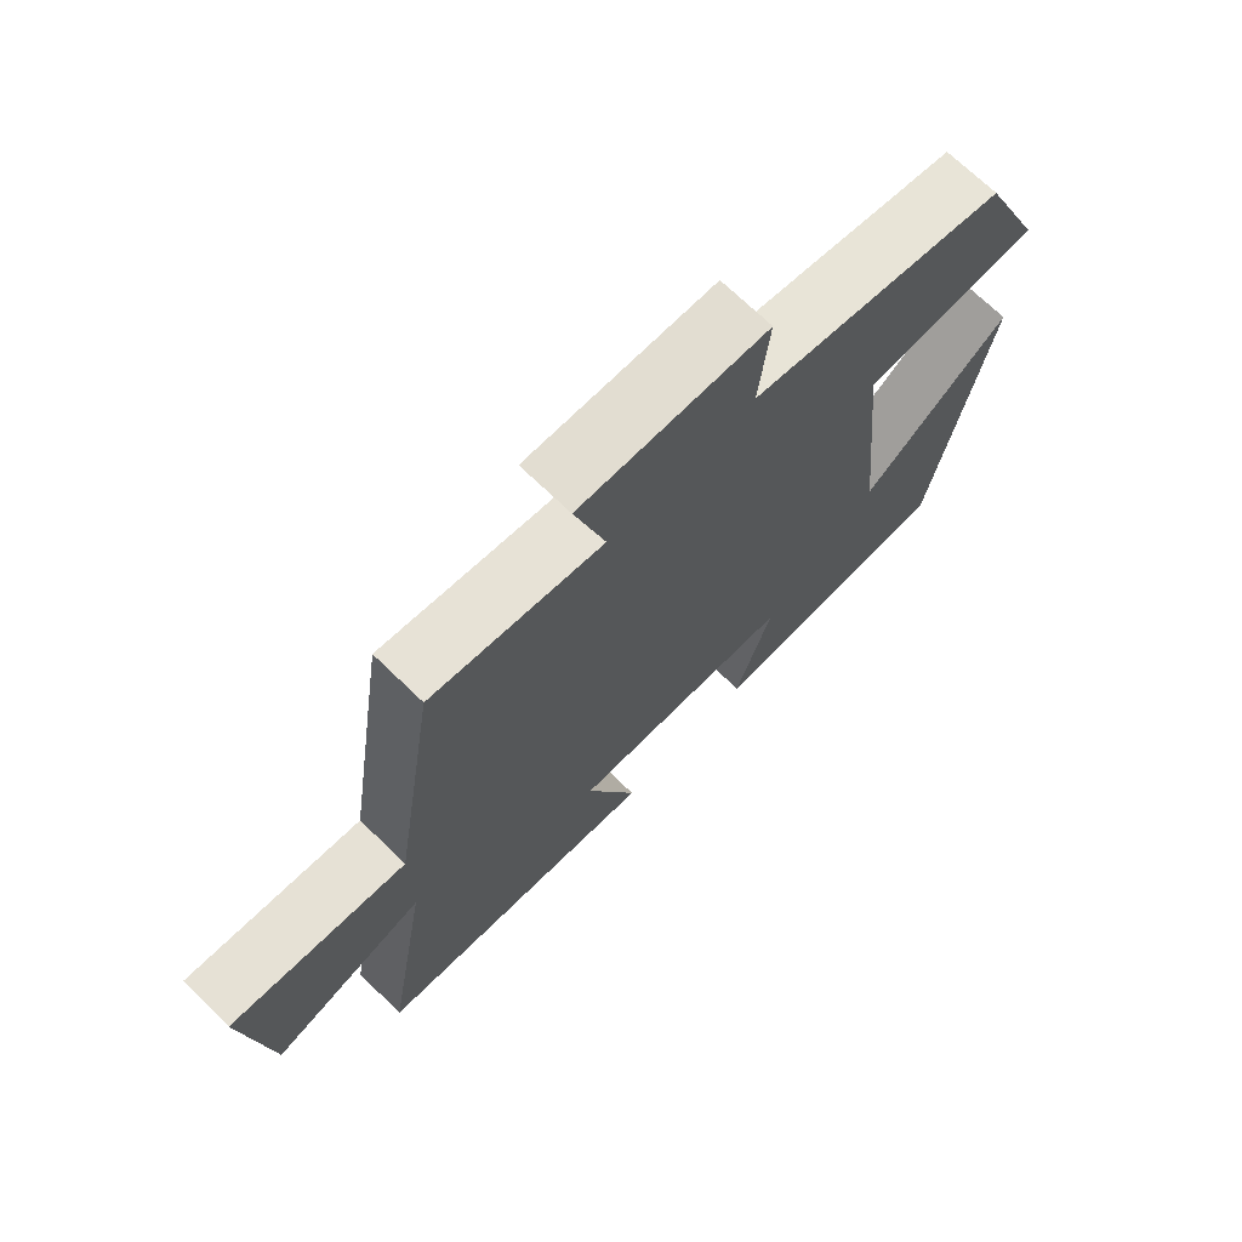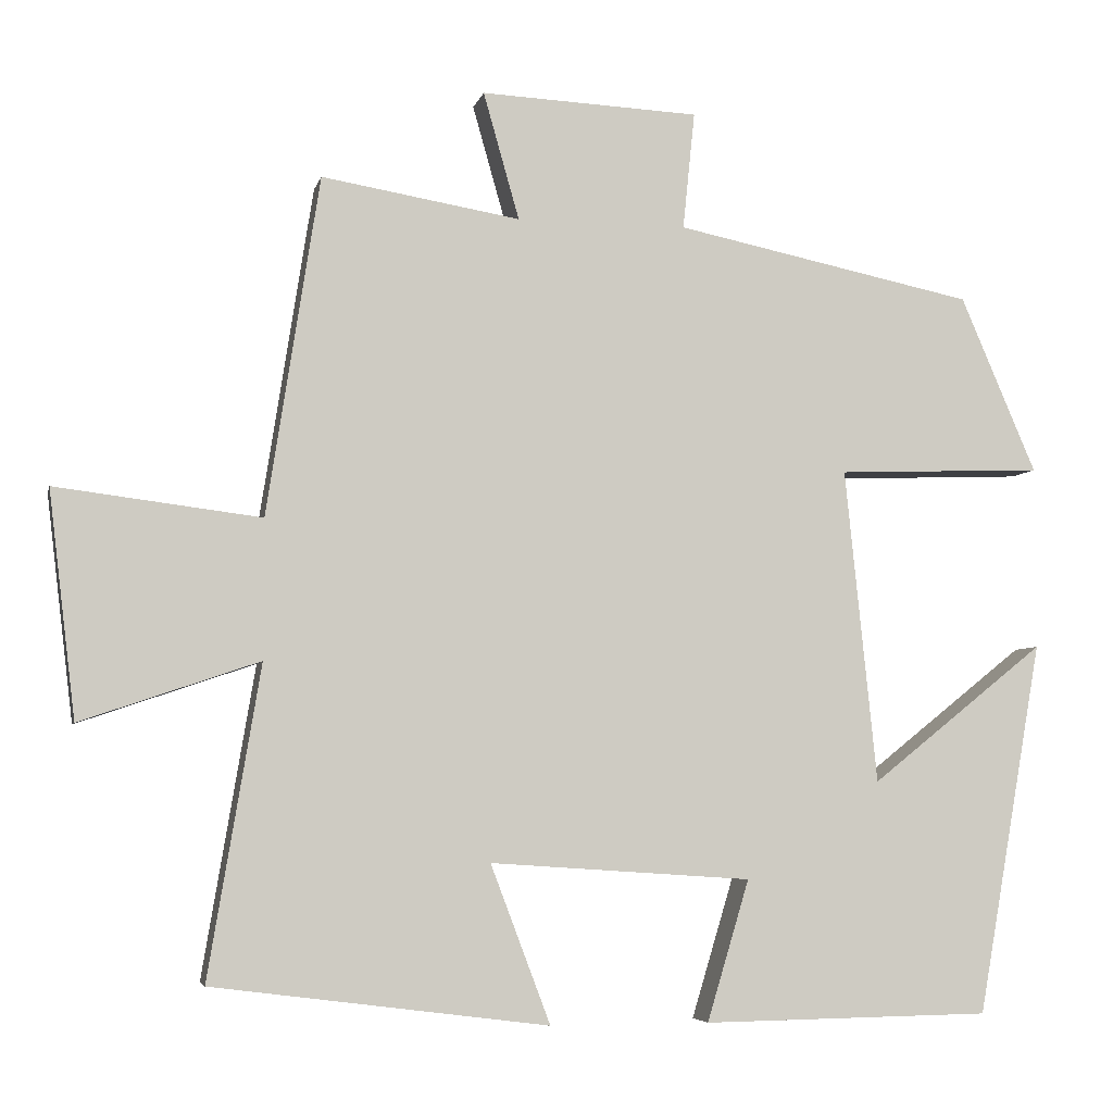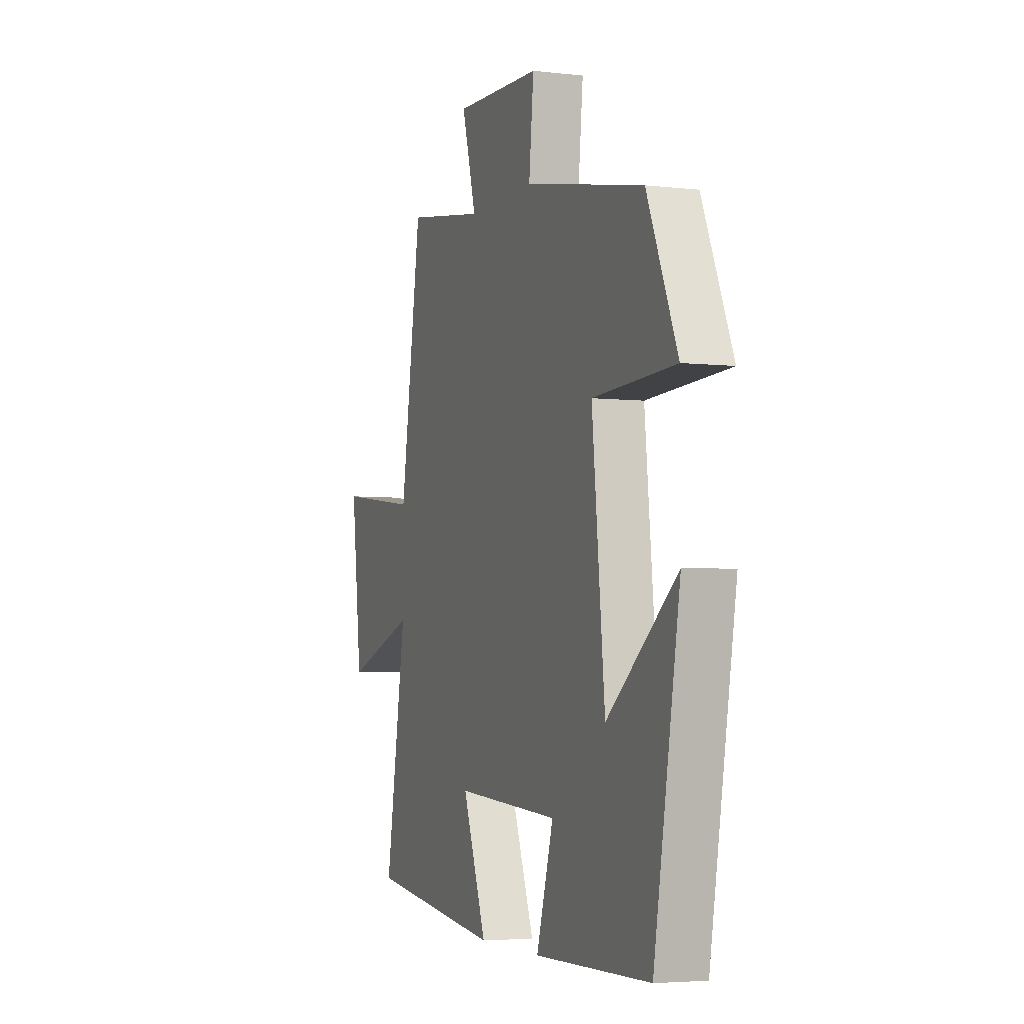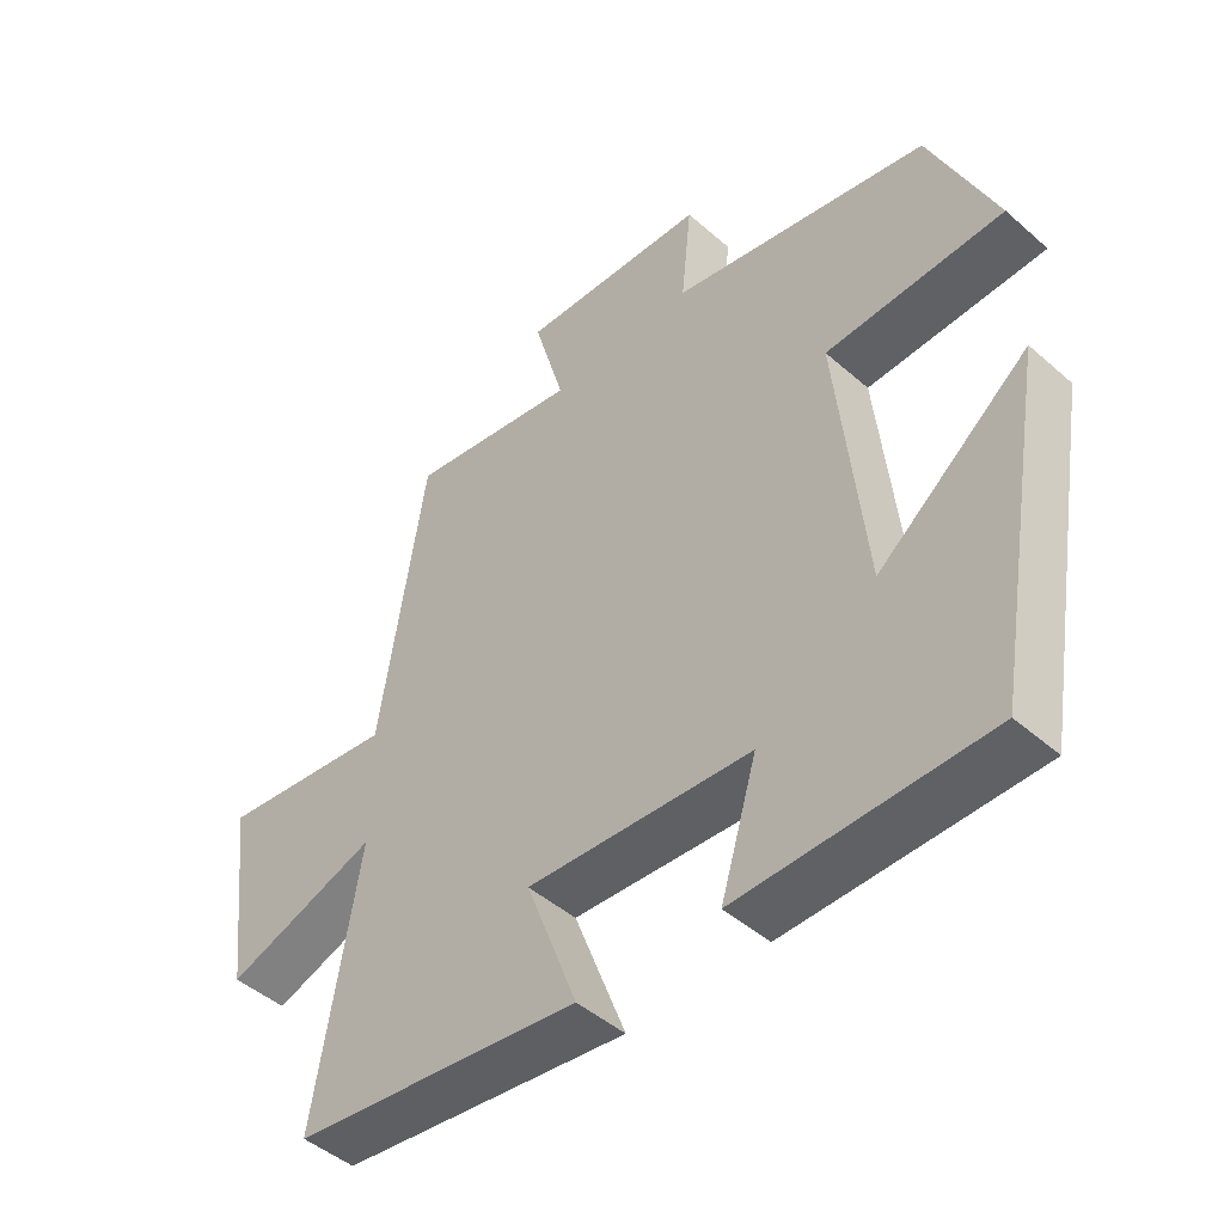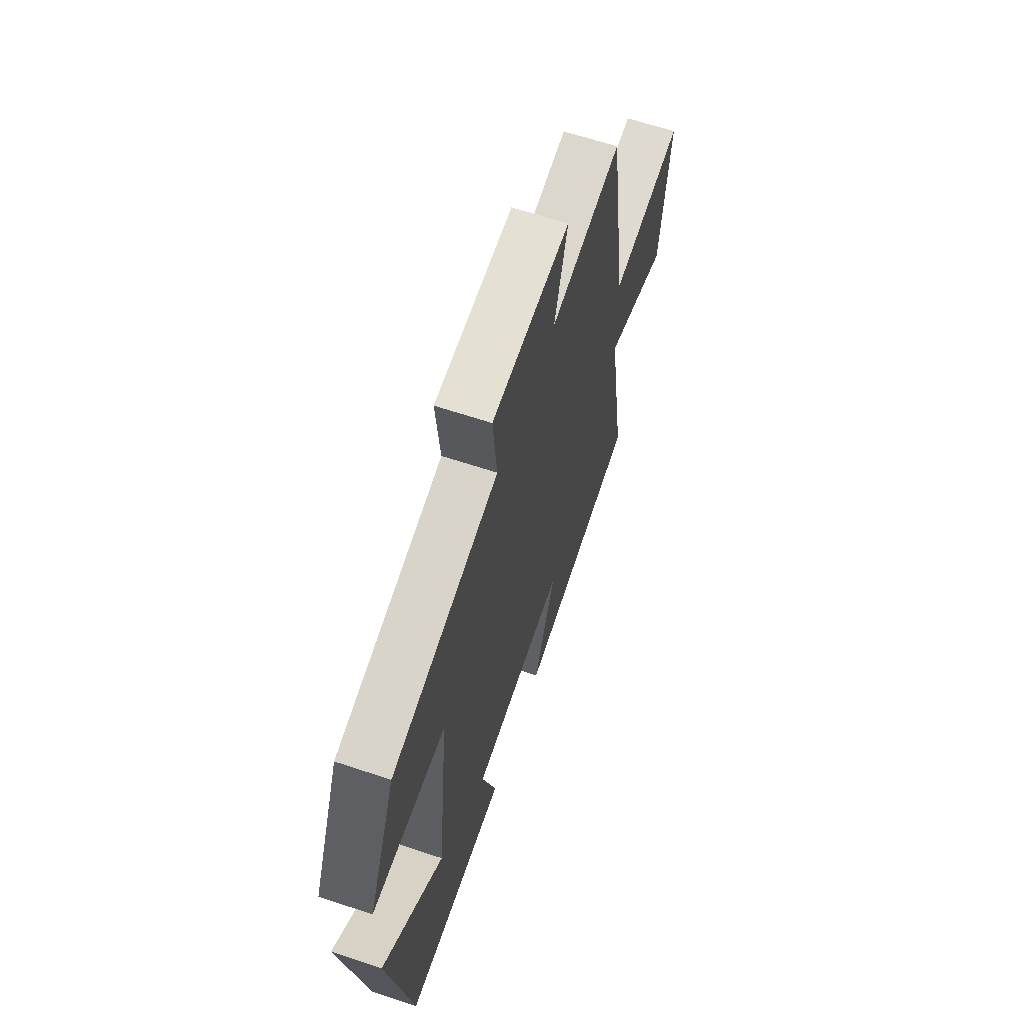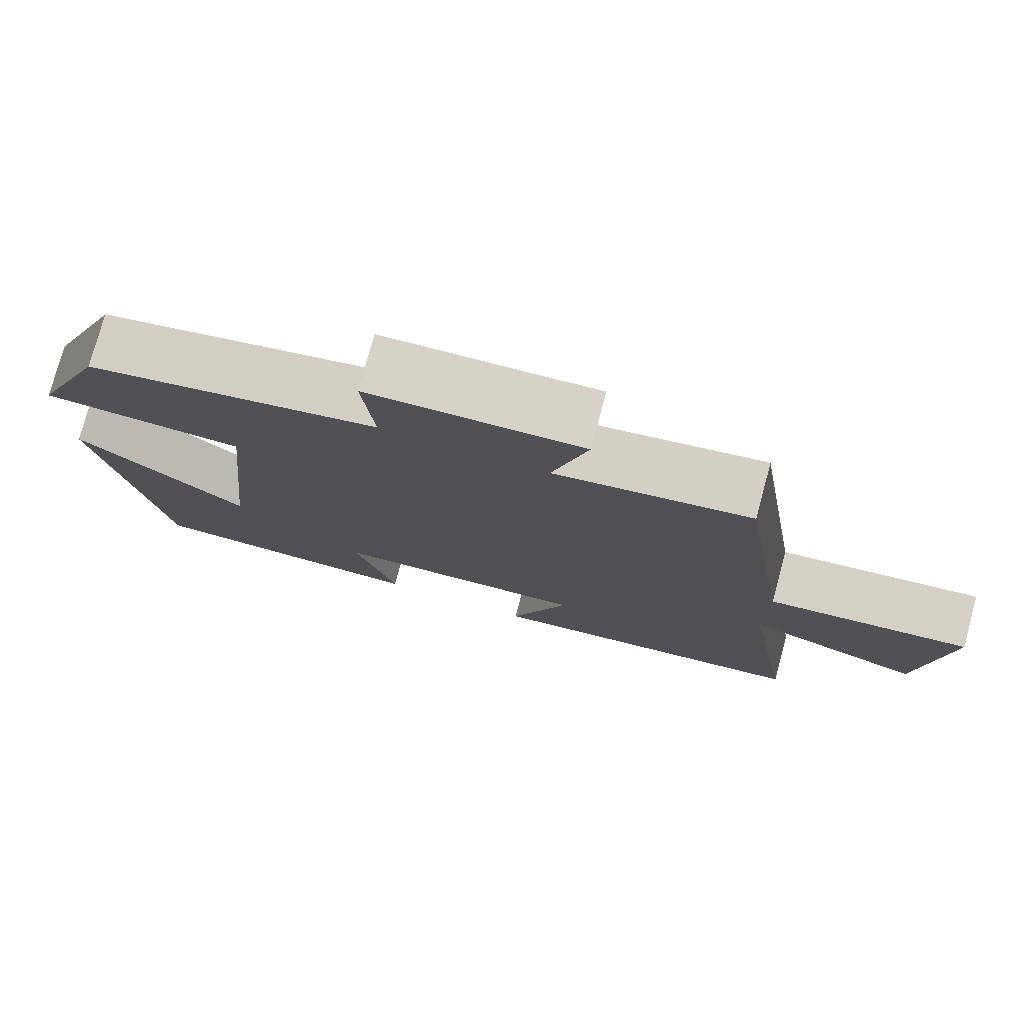
<metadata>
{"format":"obj","ext":"obj","renderer":"f3d","projection":"perspective","resolution":1024,"background":"white","views":[{"elev":70.7,"azim":134.1,"up":"+Z"},{"elev":-5.3,"azim":167.3,"up":"+Z"},{"elev":-4.3,"azim":-110.6,"up":"+Z"},{"elev":-46.6,"azim":-134.8,"up":"+Z"},{"elev":63.2,"azim":-71.3,"up":"+Z"},{"elev":77.1,"azim":15.2,"up":"+Z"}]}
</metadata>
<code>
v 0.565 0.07 -0.446
v 0.144 0.07 -0.5
v 0.219 0.07 -0.302
v -0.109 0.07 -0.324
v -0.056 0.07 -0.5
v -0.418 0.07 -0.495
v -0.5 0.07 -0.028
v -0.281 0.07 -0.202
v -0.241 0.07 0.192
v -0.5 0.07 0.202
v -0.405 0.07 0.423
v -0.029 0.07 0.5
v -0.044 0.07 0.647
v 0.23 0.07 0.659
v 0.185 0.07 0.5
v 0.434 0.07 0.541
v 0.5 0.07 0.116
v 0.757 0.07 0.148
v 0.723 0.07 -0.134
v 0.5 0.07 -0.058
v 0.565 0 -0.446
v 0.144 0 -0.5
v 0.219 0 -0.302
v -0.109 0 -0.324
v -0.056 0 -0.5
v -0.418 0 -0.495
v -0.5 0 -0.028
v -0.281 0 -0.202
v -0.241 0 0.192
v -0.5 0 0.202
v -0.405 0 0.423
v -0.029 0 0.5
v -0.044 0 0.647
v 0.23 0 0.659
v 0.185 0 0.5
v 0.434 0 0.541
v 0.5 0 0.116
v 0.757 0 0.148
v 0.723 0 -0.134
v 0.5 0 -0.058
f 17 18 19 20
f 15 16 17 20
f 15 20 1
f 12 13 14 15
f 9 10 11 12
f 8 9 12 15
f 5 6 7 8
f 4 5 8
f 3 4 8 15
f 1 2 3
f 1 3 15
f 40 39 38 37
f 40 37 36 35
f 21 40 35
f 35 34 33 32
f 32 31 30 29
f 35 32 29 28
f 28 27 26 25
f 28 25 24
f 35 28 24 23
f 23 22 21
f 35 23 21
f 1 21 22 2
f 2 22 23 3
f 3 23 24 4
f 4 24 25 5
f 5 25 26 6
f 6 26 27 7
f 7 27 28 8
f 8 28 29 9
f 9 29 30 10
f 10 30 31 11
f 11 31 32 12
f 12 32 33 13
f 13 33 34 14
f 14 34 35 15
f 15 35 36 16
f 16 36 37 17
f 17 37 38 18
f 18 38 39 19
f 19 39 40 20
f 20 40 21 1

</code>
